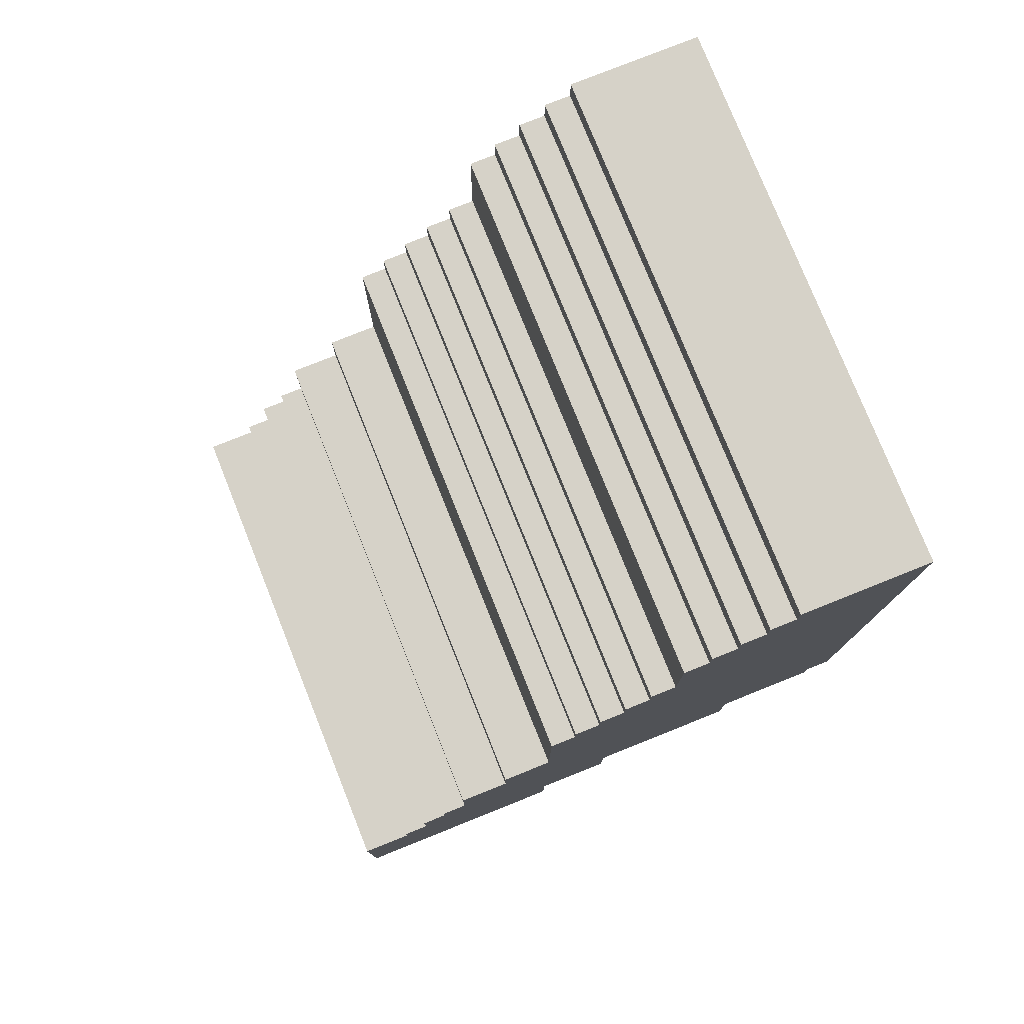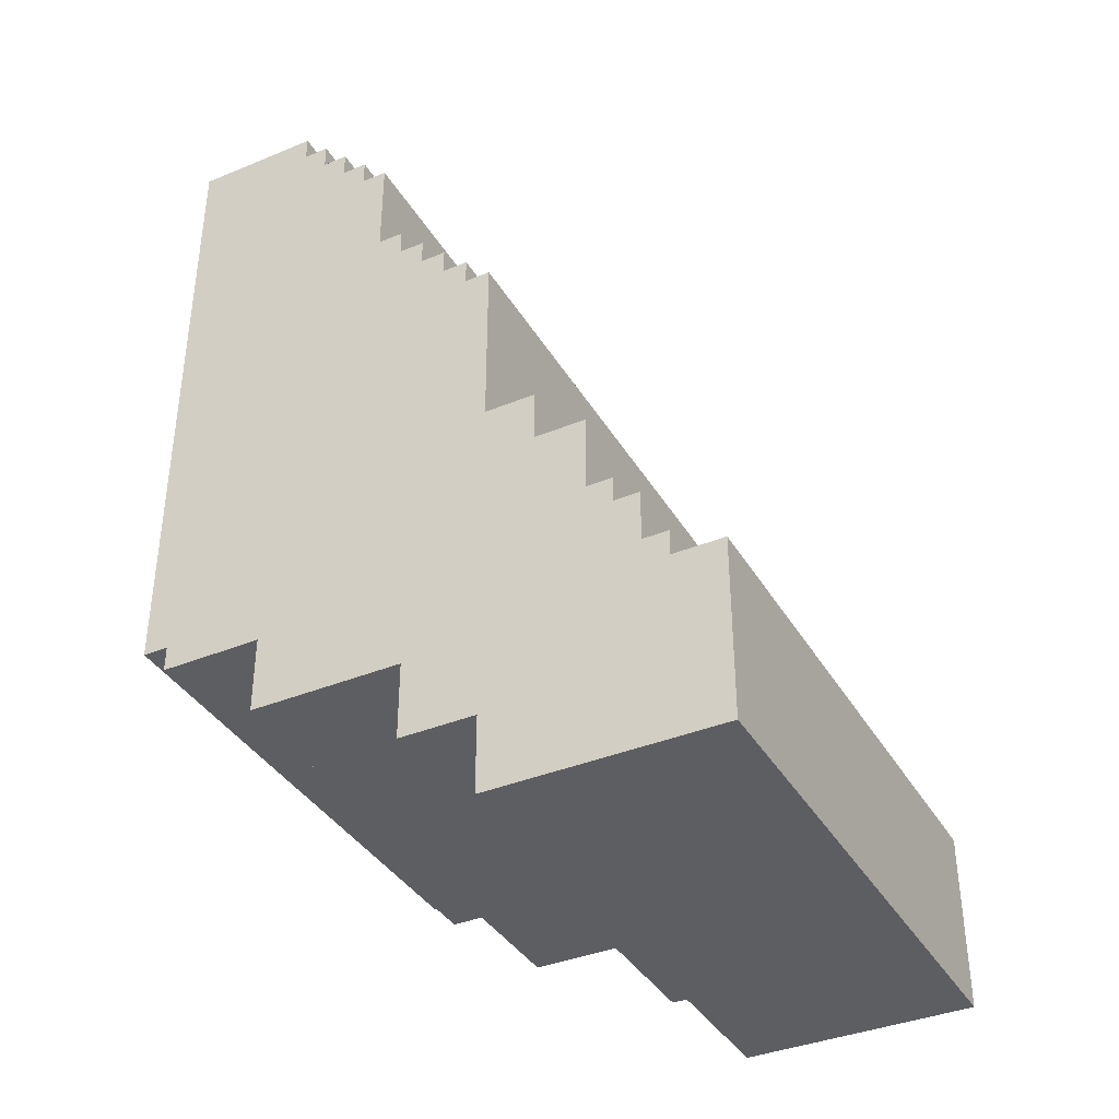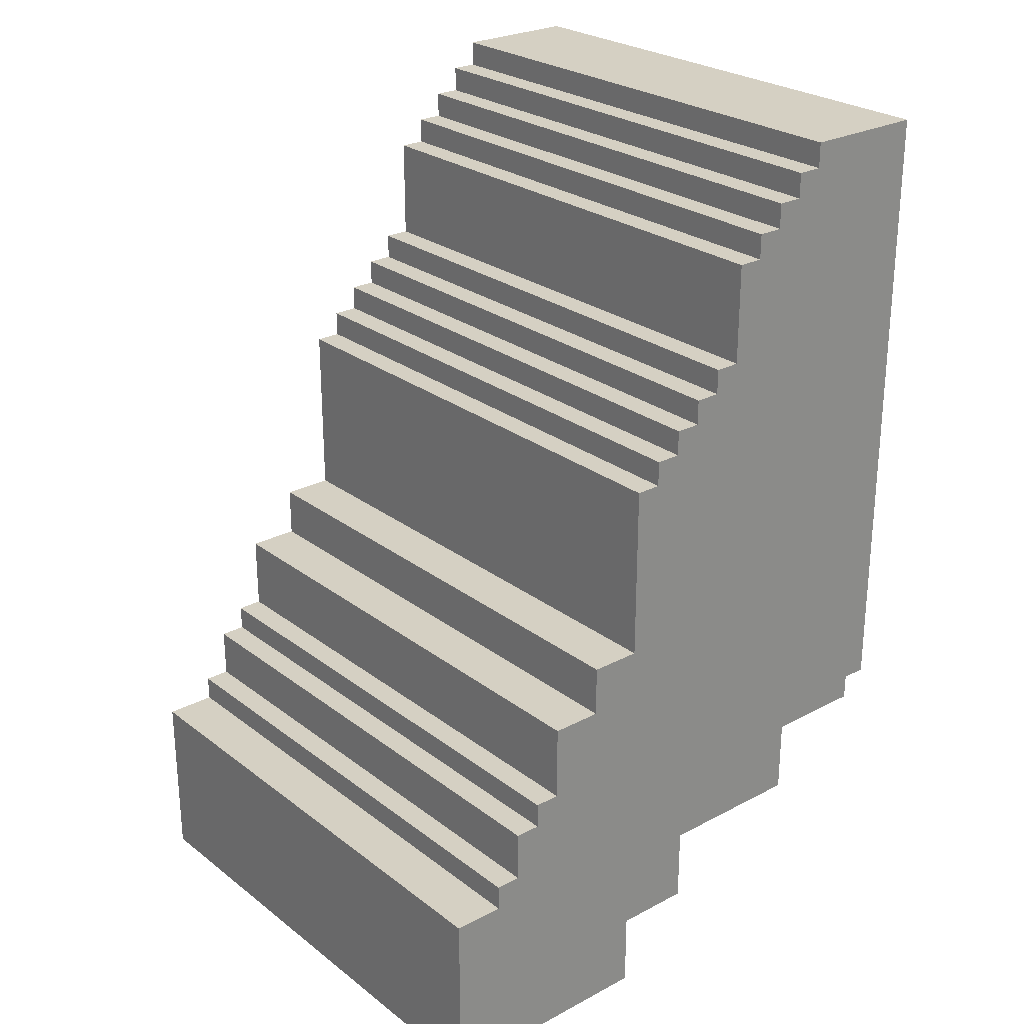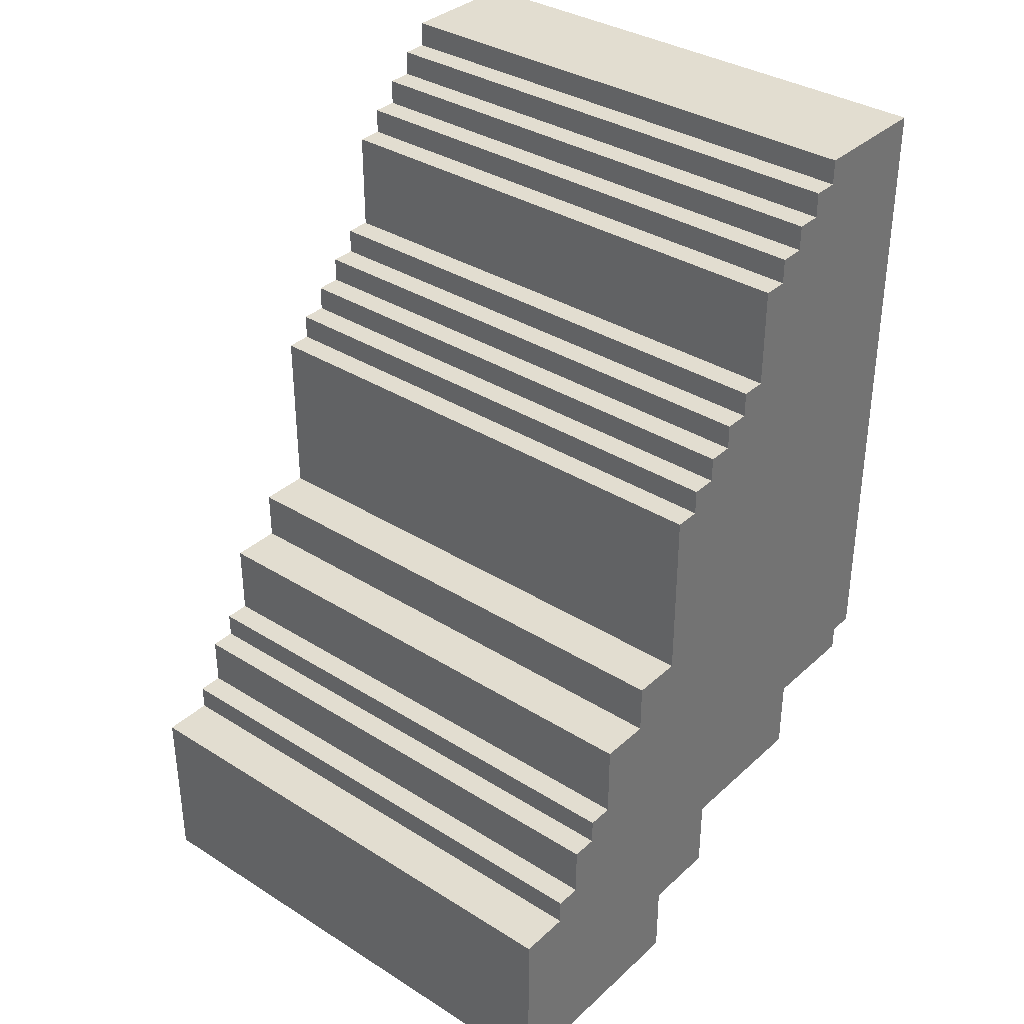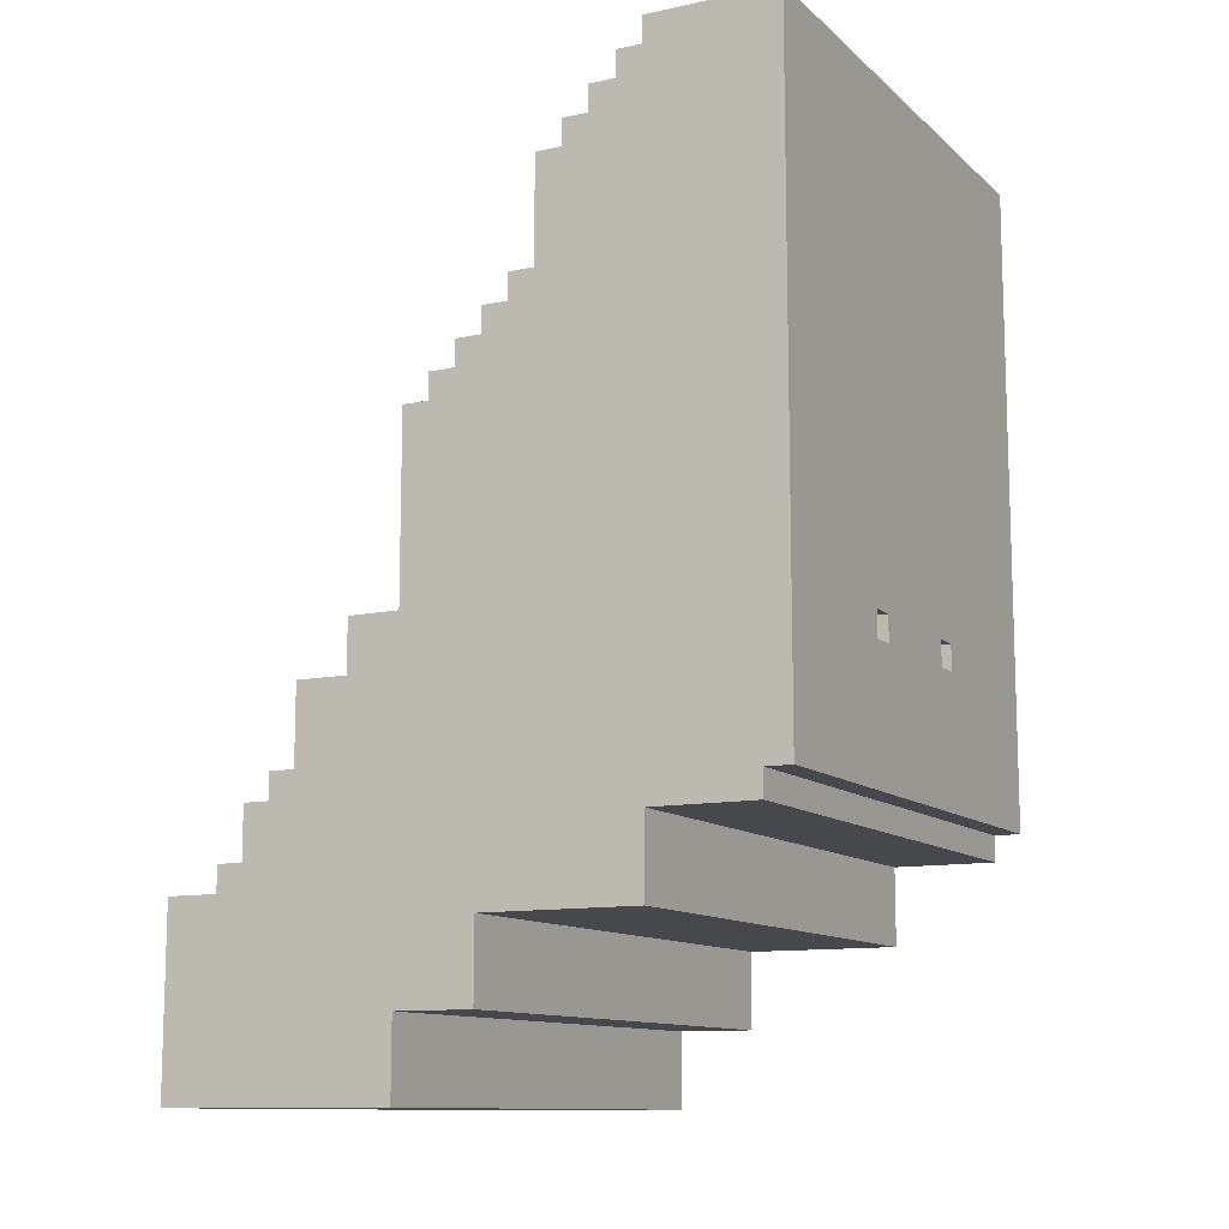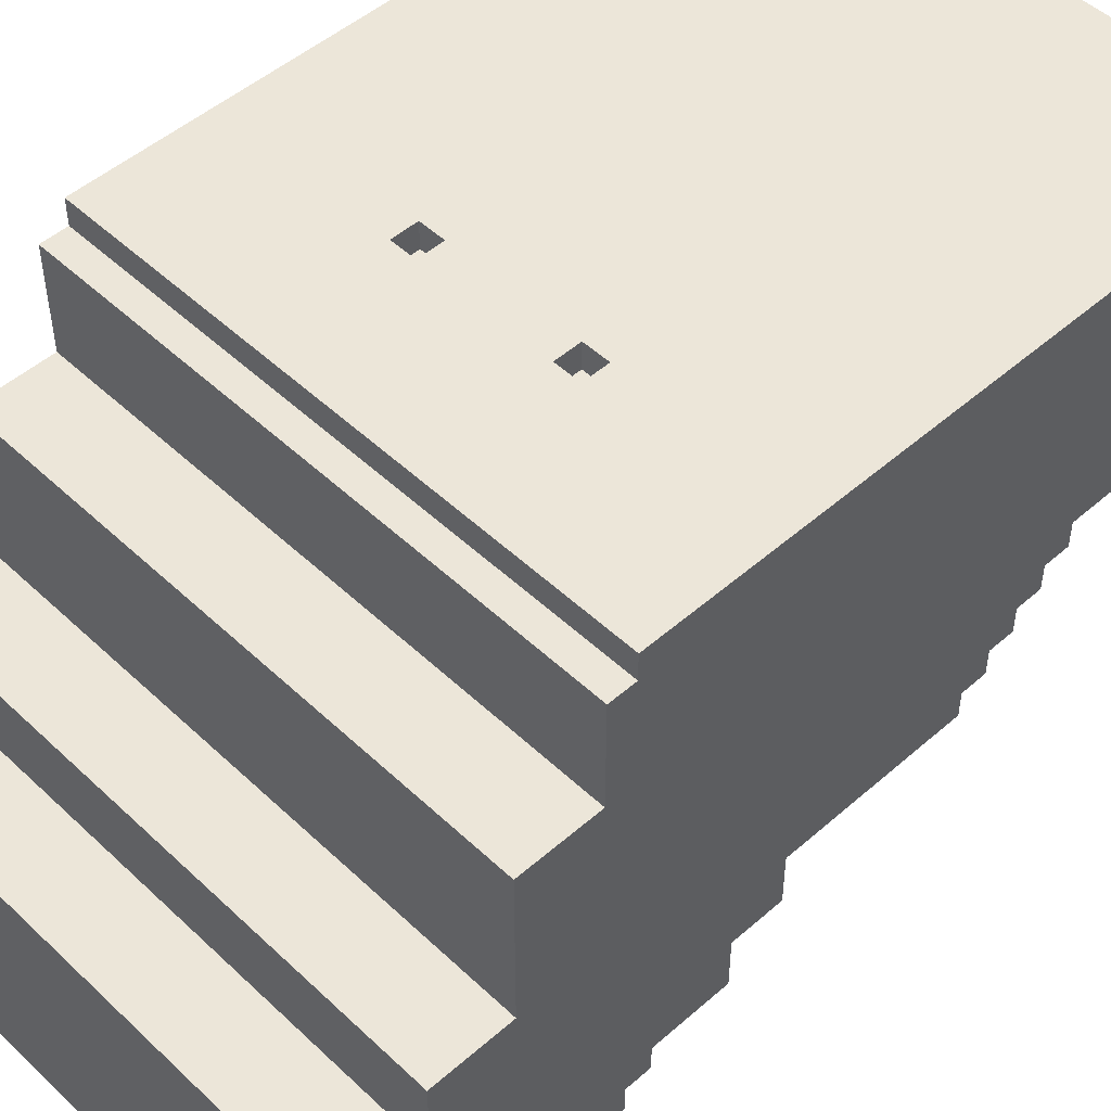
<metadata>
{"format":"obj","ext":"obj","renderer":"f3d","projection":"perspective","resolution":1024,"background":"white","views":[{"elev":78.0,"azim":-111.8,"up":"+Y"},{"elev":-38.0,"azim":117.6,"up":"+Y"},{"elev":26.0,"azim":-130.0,"up":"+Y"},{"elev":35.2,"azim":-140.1,"up":"+Y"},{"elev":-11.4,"azim":-62.5,"up":"+Y"},{"elev":49.5,"azim":46.0,"up":"+Z"}]}
</metadata>
<code>
o
v -1.1 0 -3.6
v -1.1 0 -4.5
v -1.1 0.3 -3.3
v -1.1 0.3 -3.6
v -1.1 0.6 -2.7
v -1.1 0.6 -3.3
v -1.1 0.7 -4.3
v -1.1 0.7 -4.5
v -1.1 0.8 -4.2
v -1.1 0.8 -4.3
v -1.1 0.9 -2.3
v -1.1 0.9 -2.7
v -1.1 1 -2.2
v -1.1 1 -2.3
v -1.1 1 -4.1
v -1.1 1 -4.2
v -1.1 1.1 -4
v -1.1 1.1 -4.1
v -1.1 1.4 -3.8
v -1.1 1.4 -4
v -1.1 1.6 -3.6
v -1.1 1.6 -3.8
v -1.1 2.3 -3.5
v -1.1 2.3 -3.6
v -1.1 2.4 -3.4
v -1.1 2.4 -3.5
v -1.1 2.5 -3.3
v -1.1 2.5 -3.4
v -1.1 2.6 -3.2
v -1.1 2.6 -3.3
v -1.1 2.7 -3.1
v -1.1 2.7 -3.2
v -1.1 3.1 -3
v -1.1 3.1 -3.1
v -1.1 3.2 -2.9
v -1.1 3.2 -3
v -1.1 3.3 -2.8
v -1.1 3.3 -2.9
v -1.1 3.4 -2.7
v -1.1 3.4 -2.8
v -1.1 3.5 -2.2
v -1.1 3.5 -2.7
v -0.3 1.5 -2.2
v -0.3 1.5 -2.3
v -0.3 1.6 -2.2
v -0.3 1.6 -2.3
v 0.3 1.5 -2.2
v 0.3 1.5 -2.3
v 0.3 1.6 -2.2
v 0.3 1.6 -2.3
v -0.4 1.5 -2.2
v -0.4 1.5 -2.3
v -0.4 1.6 -2.2
v -0.4 1.6 -2.3
v 0.2 1.5 -2.2
v 0.2 1.5 -2.3
v 0.2 1.6 -2.2
v 0.2 1.6 -2.3
v 1 0 -3.6
v 1 0 -4.5
v 1 0.3 -3.3
v 1 0.3 -3.6
v 1 0.6 -2.7
v 1 0.6 -3.3
v 1 0.7 -4.3
v 1 0.7 -4.5
v 1 0.8 -4.2
v 1 0.8 -4.3
v 1 0.9 -2.3
v 1 0.9 -2.7
v 1 1 -2.2
v 1 1 -2.3
v 1 1 -4.1
v 1 1 -4.2
v 1 1.1 -4
v 1 1.1 -4.1
v 1 1.4 -3.8
v 1 1.4 -4
v 1 1.6 -3.6
v 1 1.6 -3.8
v 1 2.3 -3.5
v 1 2.3 -3.6
v 1 2.4 -3.4
v 1 2.4 -3.5
v 1 2.5 -3.3
v 1 2.5 -3.4
v 1 2.6 -3.2
v 1 2.6 -3.3
v 1 2.7 -3.1
v 1 2.7 -3.2
v 1 3.1 -3
v 1 3.1 -3.1
v 1 3.2 -2.9
v 1 3.2 -3
v 1 3.3 -2.8
v 1 3.3 -2.9
v 1 3.4 -2.7
v 1 3.4 -2.8
v 1 3.5 -2.2
v 1 3.5 -2.7
v -1.1 1 -2.2
v -1.1 3.5 -2.2
v -0.4 1.5 -2.2
v -0.4 1.6 -2.2
v -0.3 1.5 -2.2
v -0.3 1.6 -2.2
v 0.2 1.5 -2.2
v 0.2 1.6 -2.2
v 0.3 1.5 -2.2
v 0.3 1.6 -2.2
v 1 1 -2.2
v 1 3.5 -2.2
v -1.1 0.9 -2.3
v -1.1 1 -2.3
v -0.4 1.5 -2.3
v -0.4 1.6 -2.3
v -0.3 1.5 -2.3
v -0.3 1.6 -2.3
v 0.2 1.5 -2.3
v 0.2 1.6 -2.3
v 0.3 1.5 -2.3
v 0.3 1.6 -2.3
v 1 0.9 -2.3
v 1 1 -2.3
v -1.1 0.6 -2.7
v -1.1 0.9 -2.7
v 1 0.6 -2.7
v 1 0.9 -2.7
v -1.1 0.3 -3.3
v -1.1 0.6 -3.3
v 1 0.3 -3.3
v 1 0.6 -3.3
v -1.1 0 -3.6
v -1.1 0.3 -3.6
v 1 0 -3.6
v 1 0.3 -3.6
v -1.1 3.4 -2.7
v -1.1 3.5 -2.7
v 1 3.4 -2.7
v 1 3.5 -2.7
v -1.1 3.3 -2.8
v -1.1 3.4 -2.8
v 1 3.3 -2.8
v 1 3.4 -2.8
v -1.1 3.2 -2.9
v -1.1 3.3 -2.9
v 1 3.2 -2.9
v 1 3.3 -2.9
v -1.1 3.1 -3
v -1.1 3.2 -3
v 1 3.1 -3
v 1 3.2 -3
v -1.1 2.7 -3.1
v -1.1 3.1 -3.1
v 1 2.7 -3.1
v 1 3.1 -3.1
v -1.1 2.6 -3.2
v -1.1 2.7 -3.2
v 1 2.6 -3.2
v 1 2.7 -3.2
v -1.1 2.5 -3.3
v -1.1 2.6 -3.3
v 1 2.5 -3.3
v 1 2.6 -3.3
v -1.1 2.4 -3.4
v -1.1 2.5 -3.4
v 1 2.4 -3.4
v 1 2.5 -3.4
v -1.1 2.3 -3.5
v -1.1 2.4 -3.5
v 1 2.3 -3.5
v 1 2.4 -3.5
v -1.1 1.6 -3.6
v -1.1 2.3 -3.6
v 1 1.6 -3.6
v 1 2.3 -3.6
v -1.1 1.4 -3.8
v -1.1 1.6 -3.8
v 1 1.4 -3.8
v 1 1.6 -3.8
v -1.1 1.1 -4
v -1.1 1.4 -4
v 1 1.1 -4
v 1 1.4 -4
v -1.1 1 -4.1
v -1.1 1.1 -4.1
v 1 1 -4.1
v 1 1.1 -4.1
v -1.1 0.8 -4.2
v -1.1 1 -4.2
v 1 0.8 -4.2
v 1 1 -4.2
v -1.1 0.7 -4.3
v -1.1 0.8 -4.3
v 1 0.7 -4.3
v 1 0.8 -4.3
v -1.1 0 -4.5
v -1.1 0.7 -4.5
v 1 0 -4.5
v 1 0.7 -4.5
v -1.1 0 -3.6
v 1 0 -3.6
v -1.1 0 -4.5
v 1 0 -4.5
v -1.1 0.3 -3.3
v 1 0.3 -3.3
v -1.1 0.3 -3.6
v 1 0.3 -3.6
v -1.1 0.6 -2.7
v 1 0.6 -2.7
v -1.1 0.6 -3.3
v 1 0.6 -3.3
v -1.1 0.9 -2.3
v 1 0.9 -2.3
v -1.1 0.9 -2.7
v 1 0.9 -2.7
v -1.1 1 -2.2
v 1 1 -2.2
v -1.1 1 -2.3
v 1 1 -2.3
v -0.4 1.6 -2.2
v -0.3 1.6 -2.2
v 0.2 1.6 -2.2
v 0.3 1.6 -2.2
v -0.4 1.6 -2.3
v -0.3 1.6 -2.3
v 0.2 1.6 -2.3
v 0.3 1.6 -2.3
v -1.1 0.7 -4.3
v 1 0.7 -4.3
v -1.1 0.7 -4.5
v 1 0.7 -4.5
v -1.1 0.8 -4.2
v 1 0.8 -4.2
v -1.1 0.8 -4.3
v 1 0.8 -4.3
v -1.1 1 -4.1
v 1 1 -4.1
v -1.1 1 -4.2
v 1 1 -4.2
v -1.1 1.1 -4
v 1 1.1 -4
v -1.1 1.1 -4.1
v 1 1.1 -4.1
v -1.1 1.4 -3.8
v 1 1.4 -3.8
v -1.1 1.4 -4
v 1 1.4 -4
v -0.4 1.5 -2.2
v -0.3 1.5 -2.2
v 0.2 1.5 -2.2
v 0.3 1.5 -2.2
v -0.4 1.5 -2.3
v -0.3 1.5 -2.3
v 0.2 1.5 -2.3
v 0.3 1.5 -2.3
v -1.1 1.6 -3.6
v 1 1.6 -3.6
v -1.1 1.6 -3.8
v 1 1.6 -3.8
v -1.1 2.3 -3.5
v 1 2.3 -3.5
v -1.1 2.3 -3.6
v 1 2.3 -3.6
v -1.1 2.4 -3.4
v 1 2.4 -3.4
v -1.1 2.4 -3.5
v 1 2.4 -3.5
v -1.1 2.5 -3.3
v 1 2.5 -3.3
v -1.1 2.5 -3.4
v 1 2.5 -3.4
v -1.1 2.6 -3.2
v 1 2.6 -3.2
v -1.1 2.6 -3.3
v 1 2.6 -3.3
v -1.1 2.7 -3.1
v 1 2.7 -3.1
v -1.1 2.7 -3.2
v 1 2.7 -3.2
v -1.1 3.1 -3
v 1 3.1 -3
v -1.1 3.1 -3.1
v 1 3.1 -3.1
v -1.1 3.2 -2.9
v 1 3.2 -2.9
v -1.1 3.2 -3
v 1 3.2 -3
v -1.1 3.3 -2.8
v 1 3.3 -2.8
v -1.1 3.3 -2.9
v 1 3.3 -2.9
v -1.1 3.4 -2.7
v 1 3.4 -2.7
v -1.1 3.4 -2.8
v 1 3.4 -2.8
v -1.1 3.5 -2.2
v 1 3.5 -2.2
v -1.1 3.5 -2.7
v 1 3.5 -2.7
f 4 2 1
f 6 4 3
f 7 2 4
f 7 6 5
f 7 4 6
f 8 2 7
f 9 7 5
f 10 7 9
f 12 9 5
f 14 12 11
f 15 9 12
f 15 12 14
f 16 9 15
f 17 14 13
f 17 15 14
f 18 15 17
f 19 17 13
f 20 17 19
f 21 19 13
f 22 19 21
f 23 21 13
f 24 21 23
f 25 23 13
f 26 23 25
f 27 25 13
f 28 25 27
f 29 27 13
f 30 27 29
f 31 29 13
f 32 29 31
f 33 31 13
f 34 31 33
f 35 33 13
f 36 33 35
f 37 35 13
f 38 35 37
f 39 37 13
f 40 37 39
f 41 39 13
f 42 39 41
f 45 44 43
f 46 44 45
f 49 48 47
f 50 48 49
f 51 52 53
f 53 52 54
f 55 56 57
f 57 56 58
f 59 60 62
f 61 62 64
f 62 60 65
f 63 64 65
f 64 62 65
f 65 60 66
f 63 65 67
f 67 65 68
f 63 67 70
f 69 70 72
f 70 67 73
f 72 70 73
f 73 67 74
f 71 72 75
f 72 73 75
f 75 73 76
f 71 75 77
f 77 75 78
f 71 77 79
f 79 77 80
f 71 79 81
f 81 79 82
f 71 81 83
f 83 81 84
f 71 83 85
f 85 83 86
f 71 85 87
f 87 85 88
f 71 87 89
f 89 87 90
f 71 89 91
f 91 89 92
f 71 91 93
f 93 91 94
f 71 93 95
f 95 93 96
f 71 95 97
f 97 95 98
f 71 97 99
f 99 97 100
f 103 102 101
f 104 102 103
f 105 103 101
f 106 102 104
f 107 105 101
f 107 106 105
f 108 102 106
f 108 106 107
f 109 107 101
f 110 102 108
f 111 109 101
f 111 110 109
f 112 102 110
f 112 110 111
f 117 116 115
f 118 116 117
f 121 120 119
f 122 120 121
f 123 114 113
f 124 114 123
f 127 126 125
f 128 126 127
f 131 130 129
f 132 130 131
f 135 134 133
f 136 134 135
f 137 138 139
f 139 138 140
f 141 142 143
f 143 142 144
f 145 146 147
f 147 146 148
f 149 150 151
f 151 150 152
f 153 154 155
f 155 154 156
f 157 158 159
f 159 158 160
f 161 162 163
f 163 162 164
f 165 166 167
f 167 166 168
f 169 170 171
f 171 170 172
f 173 174 175
f 175 174 176
f 177 178 179
f 179 178 180
f 181 182 183
f 183 182 184
f 185 186 187
f 187 186 188
f 189 190 191
f 191 190 192
f 193 194 195
f 195 194 196
f 197 198 199
f 199 198 200
f 203 202 201
f 204 202 203
f 207 206 205
f 208 206 207
f 211 210 209
f 212 210 211
f 215 214 213
f 216 214 215
f 219 218 217
f 220 218 219
f 225 222 221
f 226 222 225
f 227 224 223
f 228 224 227
f 229 230 231
f 231 230 232
f 233 234 235
f 235 234 236
f 237 238 239
f 239 238 240
f 241 242 243
f 243 242 244
f 245 246 247
f 247 246 248
f 249 250 253
f 253 250 254
f 251 252 255
f 255 252 256
f 257 258 259
f 259 258 260
f 261 262 263
f 263 262 264
f 265 266 267
f 267 266 268
f 269 270 271
f 271 270 272
f 273 274 275
f 275 274 276
f 277 278 279
f 279 278 280
f 281 282 283
f 283 282 284
f 285 286 287
f 287 286 288
f 289 290 291
f 291 290 292
f 293 294 295
f 295 294 296
f 297 298 299
f 299 298 300

</code>
